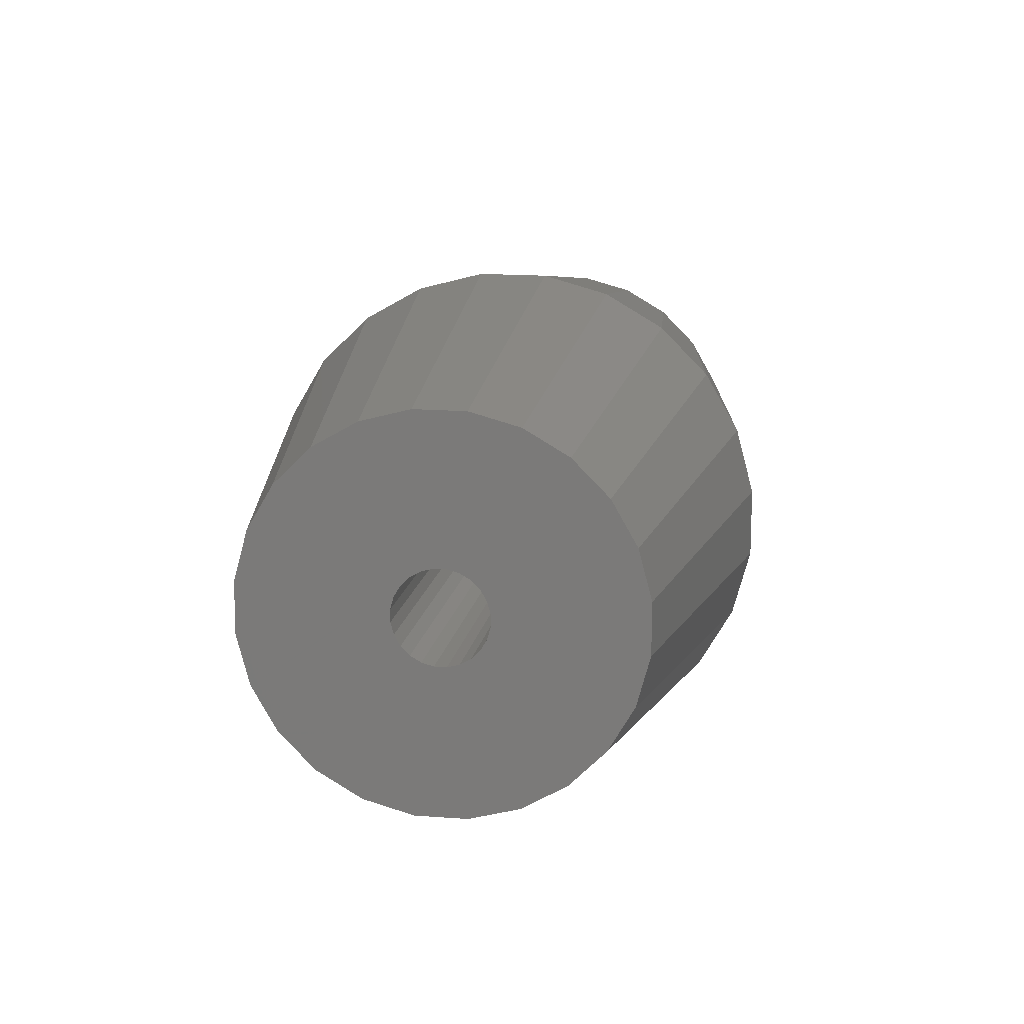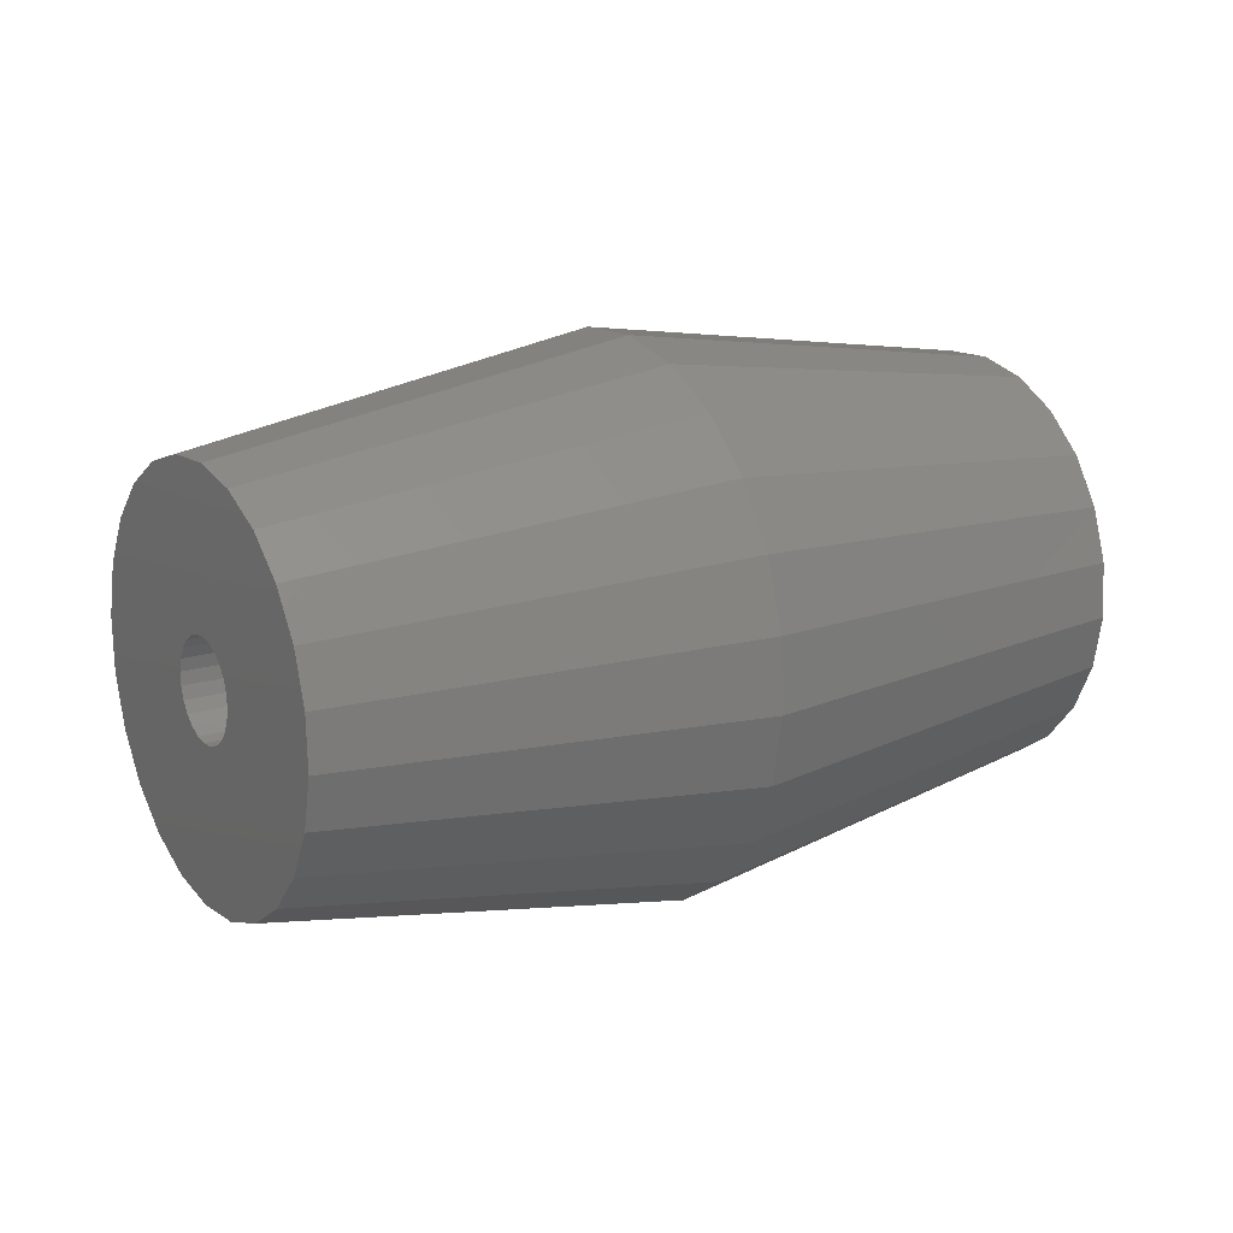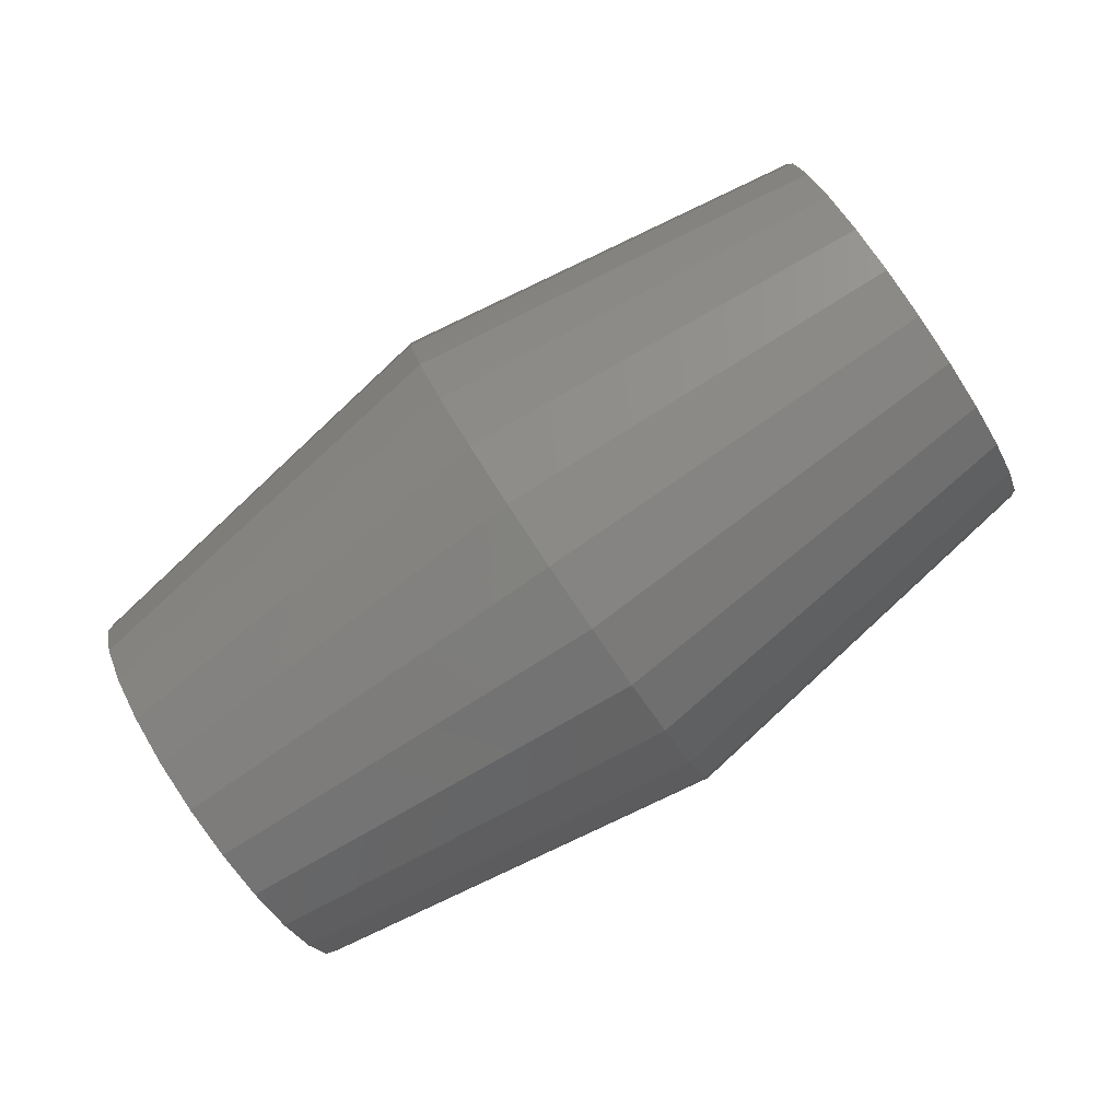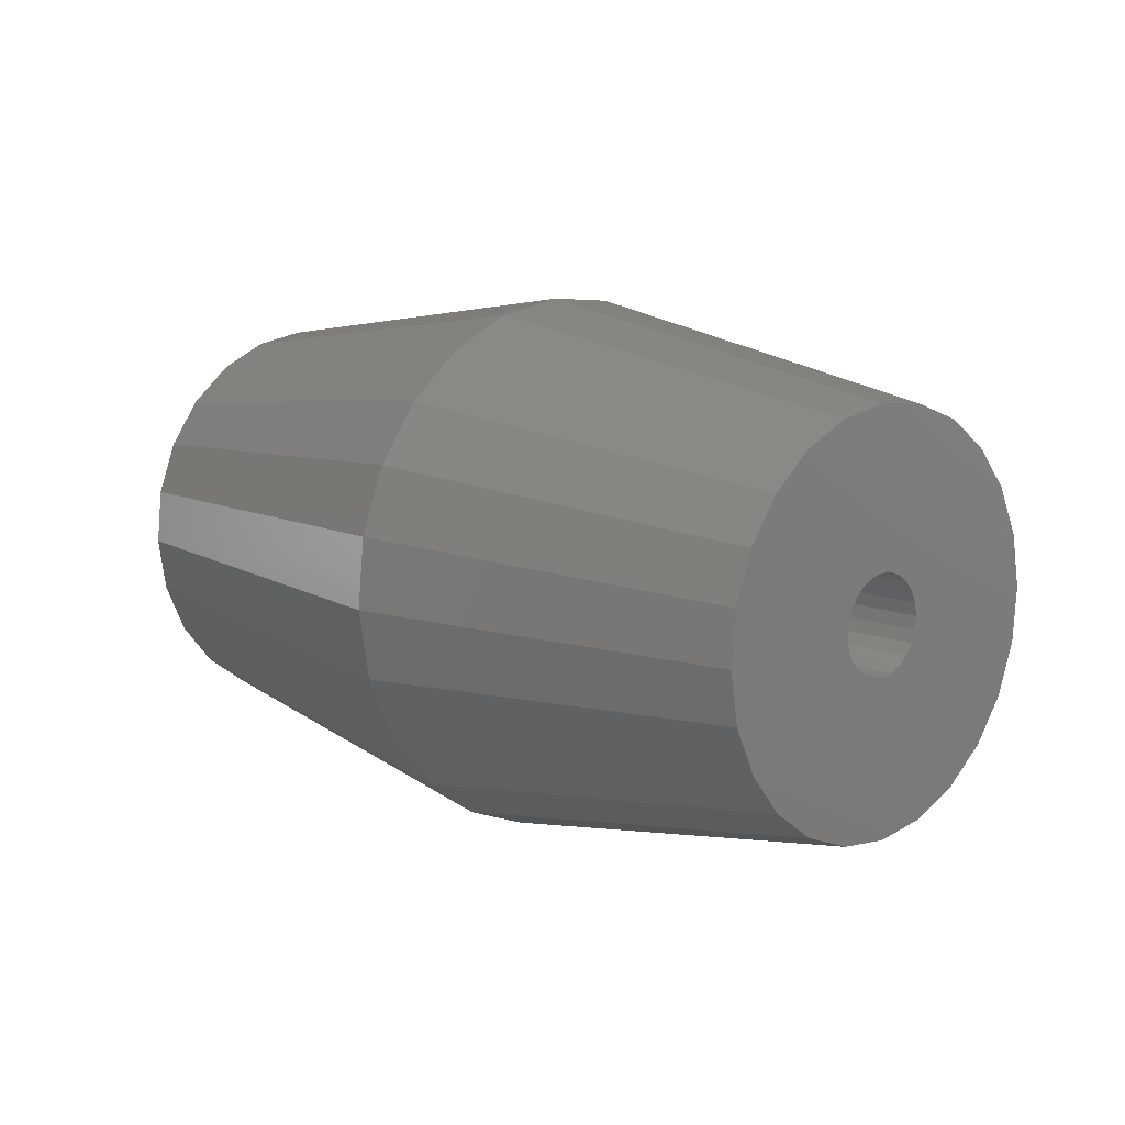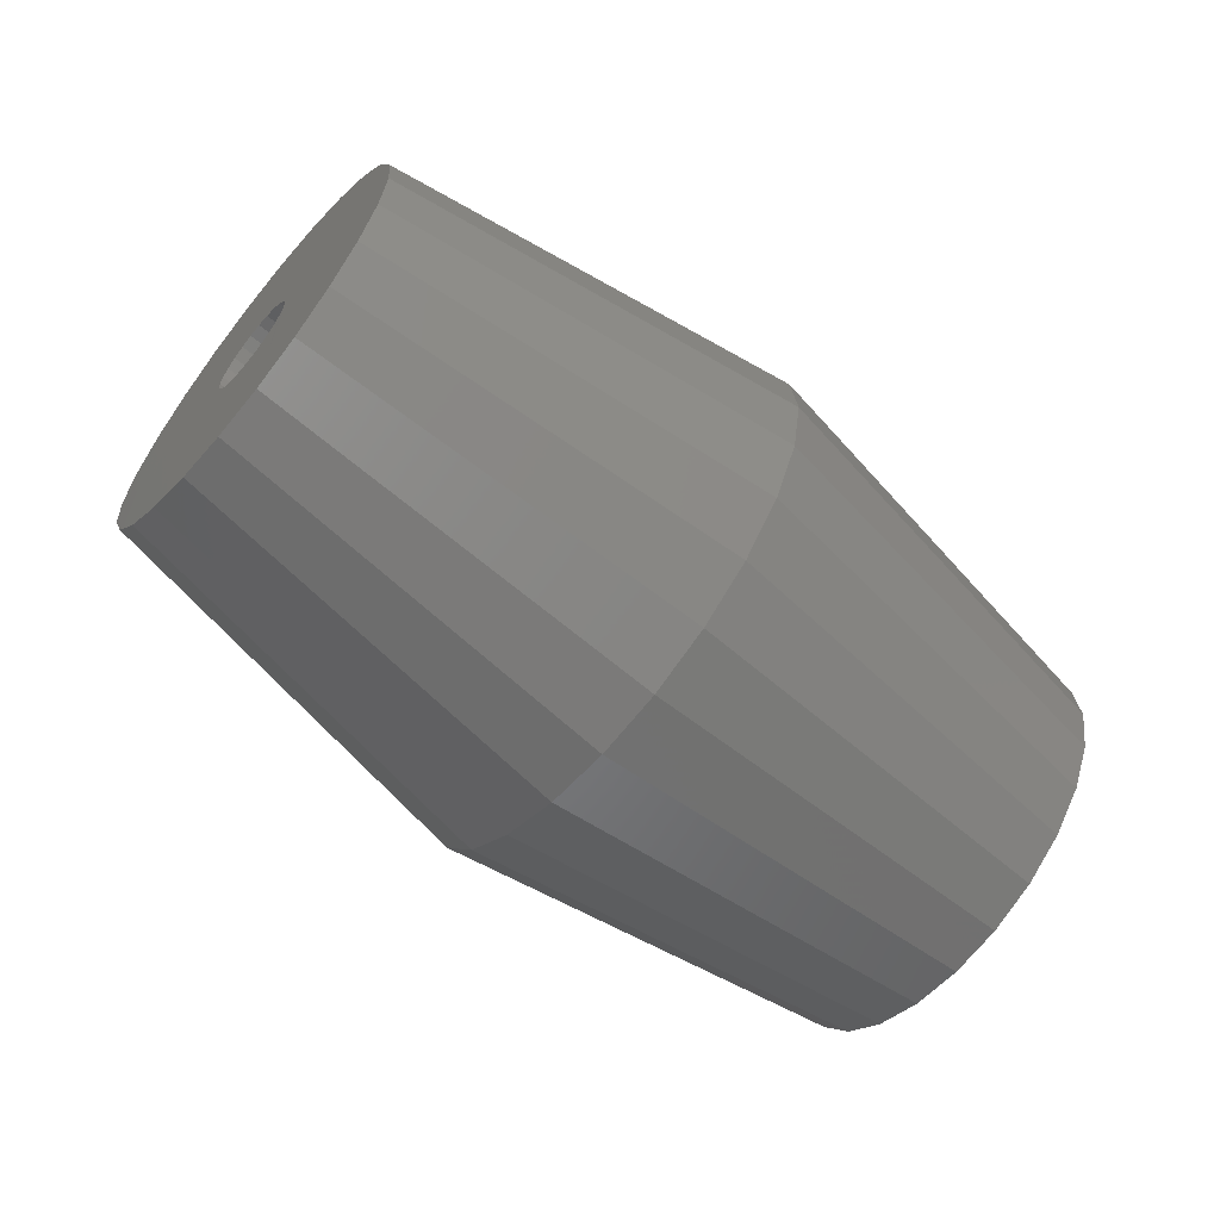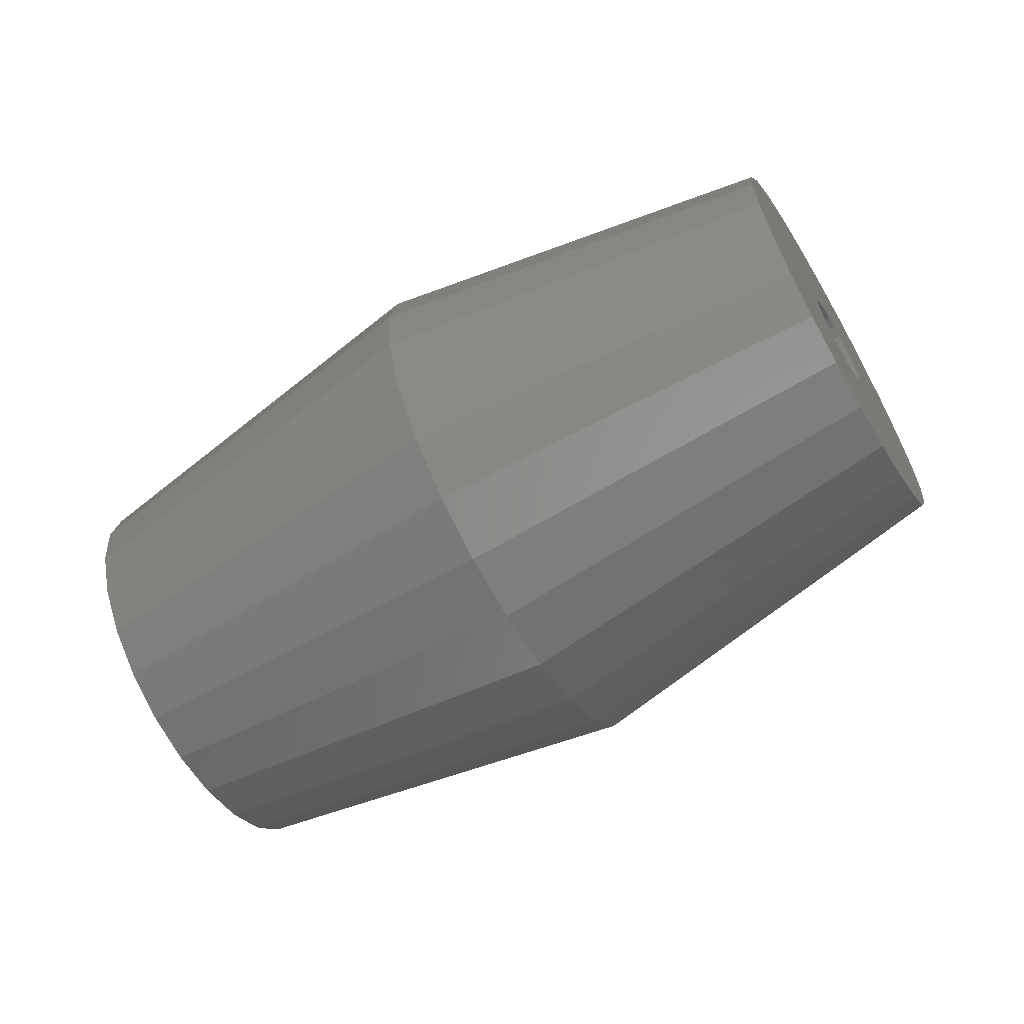
<metadata>
{"format":"stl","ext":"stl","renderer":"f3d","projection":"perspective","resolution":1024,"background":"white","views":[{"elev":44.8,"azim":76.0,"up":"+Z"},{"elev":-54.8,"azim":-36.1,"up":"+Z"},{"elev":-22.5,"azim":-7.8,"up":"+Z"},{"elev":55.4,"azim":11.5,"up":"+Z"},{"elev":63.3,"azim":-178.3,"up":"+Z"},{"elev":-17.9,"azim":169.2,"up":"+Y"}]}
</metadata>
<code>
# stl→obj: 168 verts, 336 faces
v 673.9 150.5 55.11
v 668 153.6 49.71
v 673.6 149.2 54.68
v 667.7 152.6 49.39
v 674.5 151.8 55.23
v 668.4 154.6 49.8
v 684.1 148.2 54.48
v 670.7 154.4 45.95
v 684.1 148 54.27
v 670.8 154.2 45.75
v 684.2 147.9 54.1
v 670.8 154 45.57
v 684.1 147.6 53.97
v 670.8 153.8 45.44
v 669.8 153.8 47.07
v 669.9 154.1 47.03
v 683.1 147.6 55.6
v 683.2 147.9 55.56
v 669.7 152.8 46.46
v 683 146.6 54.99
v 669.8 152.7 46.24
v 683.1 146.5 54.77
v 670 154.2 46.94
v 683.4 148.1 55.47
v 670.6 153.3 45.34
v 670.5 153.1 45.38
v 684 147.1 53.87
v 683.8 146.9 53.91
v 670.2 154.4 46.79
v 670.4 154.5 46.61
v 683.5 148.2 55.32
v 683.7 148.3 55.14
v 670.2 152.8 45.62
v 670 152.7 45.8
v 683.5 146.6 54.15
v 683.4 146.5 54.33
v 682.9 146.7 55.2
v 669.6 152.9 46.67
v 669.6 153.1 46.84
v 682.9 146.9 55.37
v 670.5 154.5 46.4
v 683.8 148.3 54.93
v 670.6 154.5 46.17
v 684 148.3 54.7
v 683 147.4 55.58
v 669.7 153.6 47.05
v 684.1 147.4 53.89
v 670.7 153.6 45.36
v 670.4 152.9 45.47
v 683.7 146.7 54
v 669.9 152.7 46.02
v 683.2 146.5 54.54
v 669.6 153.3 46.97
v 682.9 147.2 55.5
v 676 154.1 54.5
v 675.2 153.1 55.02
v 682.9 150.1 57.78
v 682.3 149.3 58.17
v 681.7 148.4 58.33
v 667.7 151.7 48.75
v 667.8 152.6 49.27
v 667.8 151 48.05
v 668.1 153.6 49.58
v 668.1 150.4 47.23
v 668.4 150 46.34
v 668.4 154.6 49.66
v 669 149.9 45.44
v 669 155.5 49.51
v 669.6 156.2 49.14
v 669.6 150 44.59
v 670.2 150.3 43.86
v 670.8 150.9 43.28
v 670.8 157.2 47.82
v 671.4 157.3 46.97
v 671.4 151.7 42.9
v 672 152.6 42.75
v 672 157.2 46.07
v 672.3 153.6 42.83
v 672.3 156.8 45.18
v 672.6 154.5 43.15
v 672.6 156.2 44.36
v 672.7 155.4 43.67
v 670.2 156.8 48.56
v 681.1 145.5 57.27
v 681.1 144.8 56.58
v 681.1 146.4 57.8
v 681.4 147.4 58.11
v 681.4 144.2 55.76
v 681.8 148.4 58.19
v 681.8 143.8 54.87
v 682.3 149.3 58.04
v 682.3 143.7 53.97
v 682.9 150 57.66
v 682.9 143.8 53.12
v 683.5 150.6 57.09
v 684.2 151 56.35
v 683.5 144.2 52.38
v 684.2 144.7 51.81
v 684.8 151.1 55.5
v 684.8 145.5 51.43
v 685.3 146.4 51.28
v 685.3 151 54.6
v 685.7 147.4 51.36
v 685.7 150.6 53.71
v 685.9 148.3 51.67
v 685.9 150 52.89
v 686 149.2 52.2
v 679.3 155.4 50.29
v 679.8 154.9 49.06
v 672 157.3 46.07
v 672.4 156.9 45.14
v 667.7 150.9 48.12
v 668 150.2 47.27
v 673.6 146.9 53.01
v 673.9 146.1 51.88
v 670.2 156.9 48.65
v 669.5 156.3 49.25
v 676.9 154.9 53.7
v 672.4 153.6 42.7
v 679.8 150.5 45.83
v 672 152.6 42.61
v 679.3 149.1 45.72
v 671.5 157.5 47
v 678.6 155.6 51.52
v 668.9 155.5 49.64
v 671.5 151.6 42.77
v 678.6 147.9 45.93
v 670.9 150.8 43.16
v 677.8 146.8 46.44
v 680.2 154.1 47.94
v 680.3 153 46.98
v 672.7 156.3 44.29
v 672.8 155.5 43.57
v 673.5 148 53.96
v 667.6 151.7 48.85
v 672.7 154.6 43.03
v 680.2 151.8 46.26
v 670.9 157.3 47.88
v 677.8 155.4 52.69
v 668.4 149.9 46.34
v 668.9 149.7 45.41
v 669.5 149.8 44.53
v 670.2 150.2 43.76
v 675.2 145.4 49.42
v 674.5 145.5 50.65
v 676 145.5 48.25
v 676.9 146 47.24
v 681 145.5 57.37
v 681 144.7 56.65
v 681 146.4 57.92
v 681.3 147.4 58.24
v 683.5 150.8 57.18
v 684.2 151.1 56.41
v 684.8 151.3 55.53
v 685.4 151.1 54.6
v 685.8 150.7 53.67
v 686 150.1 52.82
v 686 148.4 51.55
v 686.1 149.3 52.1
v 681.3 144 55.8
v 681.7 143.7 54.87
v 682.3 143.5 53.94
v 682.9 143.6 53.06
v 683.5 144 52.29
v 684.2 144.6 51.69
v 684.8 145.4 51.3
v 685.4 146.4 51.14
v 685.8 147.4 51.23
f 1 2 3
f 4 3 2
f 5 6 1
f 2 1 6
f 7 8 9
f 10 9 8
f 9 10 11
f 12 11 10
f 11 12 13
f 14 13 12
f 15 16 17
f 18 17 16
f 19 20 21
f 22 21 20
f 23 24 16
f 18 16 24
f 25 26 27
f 28 27 26
f 29 30 31
f 32 31 30
f 33 34 35
f 36 35 34
f 37 20 38
f 19 38 20
f 39 40 38
f 37 38 40
f 41 42 30
f 32 30 42
f 41 43 42
f 44 42 43
f 44 43 7
f 8 7 43
f 17 45 15
f 46 15 45
f 13 14 47
f 48 47 14
f 48 25 47
f 27 47 25
f 49 50 26
f 28 26 50
f 49 33 50
f 35 50 33
f 34 51 36
f 52 36 51
f 51 21 52
f 22 52 21
f 53 54 39
f 40 39 54
f 45 54 46
f 53 46 54
f 29 31 23
f 24 23 31
f 55 56 57
f 58 57 56
f 5 59 56
f 58 56 59
f 60 61 62
f 63 62 61
f 64 62 63
f 65 64 63
f 66 65 63
f 67 65 66
f 68 67 66
f 69 67 68
f 70 67 69
f 39 70 69
f 38 70 39
f 71 70 38
f 19 71 38
f 21 71 19
f 51 71 21
f 34 71 51
f 33 71 34
f 72 71 33
f 49 72 33
f 26 72 49
f 25 72 26
f 48 72 25
f 14 72 48
f 12 72 14
f 73 72 12
f 74 72 73
f 75 72 74
f 76 75 74
f 77 76 74
f 78 76 77
f 79 78 77
f 80 78 79
f 81 80 79
f 82 80 81
f 83 53 69
f 39 69 53
f 46 53 83
f 15 46 83
f 16 15 83
f 23 16 83
f 29 23 83
f 30 29 83
f 73 30 83
f 41 30 73
f 43 41 73
f 8 43 73
f 10 8 73
f 12 10 73
f 84 85 86
f 87 86 85
f 88 87 85
f 89 87 88
f 90 89 88
f 91 89 90
f 92 91 90
f 93 91 92
f 94 93 92
f 40 93 94
f 54 93 40
f 95 93 54
f 45 95 54
f 17 95 45
f 18 95 17
f 24 95 18
f 31 95 24
f 32 95 31
f 96 95 32
f 42 96 32
f 44 96 42
f 7 96 44
f 9 96 7
f 11 96 9
f 97 37 94
f 40 94 37
f 20 37 97
f 22 20 97
f 52 22 97
f 36 52 97
f 35 36 97
f 50 35 97
f 98 50 97
f 28 50 98
f 27 28 98
f 47 27 98
f 13 47 98
f 11 13 98
f 96 11 98
f 99 96 98
f 100 99 98
f 101 99 100
f 102 99 101
f 103 102 101
f 104 102 103
f 105 104 103
f 106 104 105
f 107 106 105
f 108 109 110
f 111 110 109
f 112 113 114
f 115 114 113
f 116 117 118
f 55 118 117
f 119 120 121
f 122 121 120
f 123 124 110
f 108 110 124
f 117 125 55
f 56 55 125
f 126 127 128
f 129 128 127
f 130 131 132
f 133 132 131
f 3 4 134
f 135 134 4
f 136 137 119
f 120 119 137
f 138 139 123
f 124 123 139
f 60 62 112
f 113 112 62
f 64 113 62
f 140 113 64
f 65 140 64
f 141 140 65
f 67 141 65
f 142 141 67
f 70 142 67
f 143 142 70
f 71 143 70
f 72 143 71
f 128 143 72
f 75 128 72
f 126 128 75
f 76 126 75
f 121 126 76
f 78 121 76
f 119 121 78
f 80 119 78
f 136 119 80
f 82 136 80
f 132 136 82
f 133 136 132
f 135 4 112
f 60 112 4
f 61 60 4
f 2 61 4
f 63 61 2
f 6 63 2
f 66 63 6
f 125 66 6
f 68 66 125
f 117 68 125
f 69 68 117
f 116 69 117
f 83 69 116
f 138 83 116
f 73 83 138
f 74 73 138
f 123 74 138
f 77 74 123
f 110 77 123
f 79 77 110
f 111 79 110
f 81 79 111
f 132 81 111
f 82 81 132
f 141 144 140
f 145 140 144
f 121 122 126
f 127 126 122
f 141 142 144
f 146 144 142
f 6 5 125
f 56 125 5
f 109 130 111
f 132 111 130
f 143 147 142
f 146 142 147
f 113 140 115
f 145 115 140
f 135 112 134
f 114 134 112
f 138 116 139
f 118 139 116
f 143 128 147
f 129 147 128
f 133 131 136
f 137 136 131
f 148 149 150
f 84 150 149
f 86 150 84
f 151 150 86
f 87 151 86
f 59 151 87
f 89 59 87
f 58 59 89
f 91 58 89
f 57 58 91
f 93 57 91
f 152 57 93
f 95 152 93
f 96 152 95
f 153 152 96
f 99 153 96
f 154 153 99
f 102 154 99
f 155 154 102
f 104 155 102
f 156 155 104
f 106 156 104
f 157 156 106
f 107 157 106
f 158 157 107
f 159 157 158
f 160 85 149
f 84 149 85
f 88 85 160
f 161 88 160
f 90 88 161
f 162 90 161
f 92 90 162
f 163 92 162
f 94 92 163
f 164 94 163
f 97 94 164
f 165 97 164
f 98 97 165
f 100 98 165
f 166 100 165
f 101 100 166
f 167 101 166
f 103 101 167
f 168 103 167
f 105 103 168
f 158 105 168
f 107 105 158
f 139 153 124
f 154 124 153
f 144 146 162
f 163 162 146
f 168 167 120
f 122 120 167
f 129 165 147
f 164 147 165
f 3 134 150
f 148 150 134
f 108 124 155
f 154 155 124
f 108 155 109
f 156 109 155
f 109 156 130
f 157 130 156
f 159 158 131
f 137 131 158
f 148 134 149
f 114 149 134
f 145 144 161
f 162 161 144
f 1 3 151
f 150 151 3
f 149 114 160
f 115 160 114
f 139 118 153
f 152 153 118
f 127 166 129
f 165 129 166
f 130 157 131
f 159 131 157
f 146 147 163
f 164 163 147
f 158 168 137
f 120 137 168
f 127 122 166
f 167 166 122
f 5 1 59
f 151 59 1
f 160 115 161
f 145 161 115
f 55 57 118
f 152 118 57

</code>
